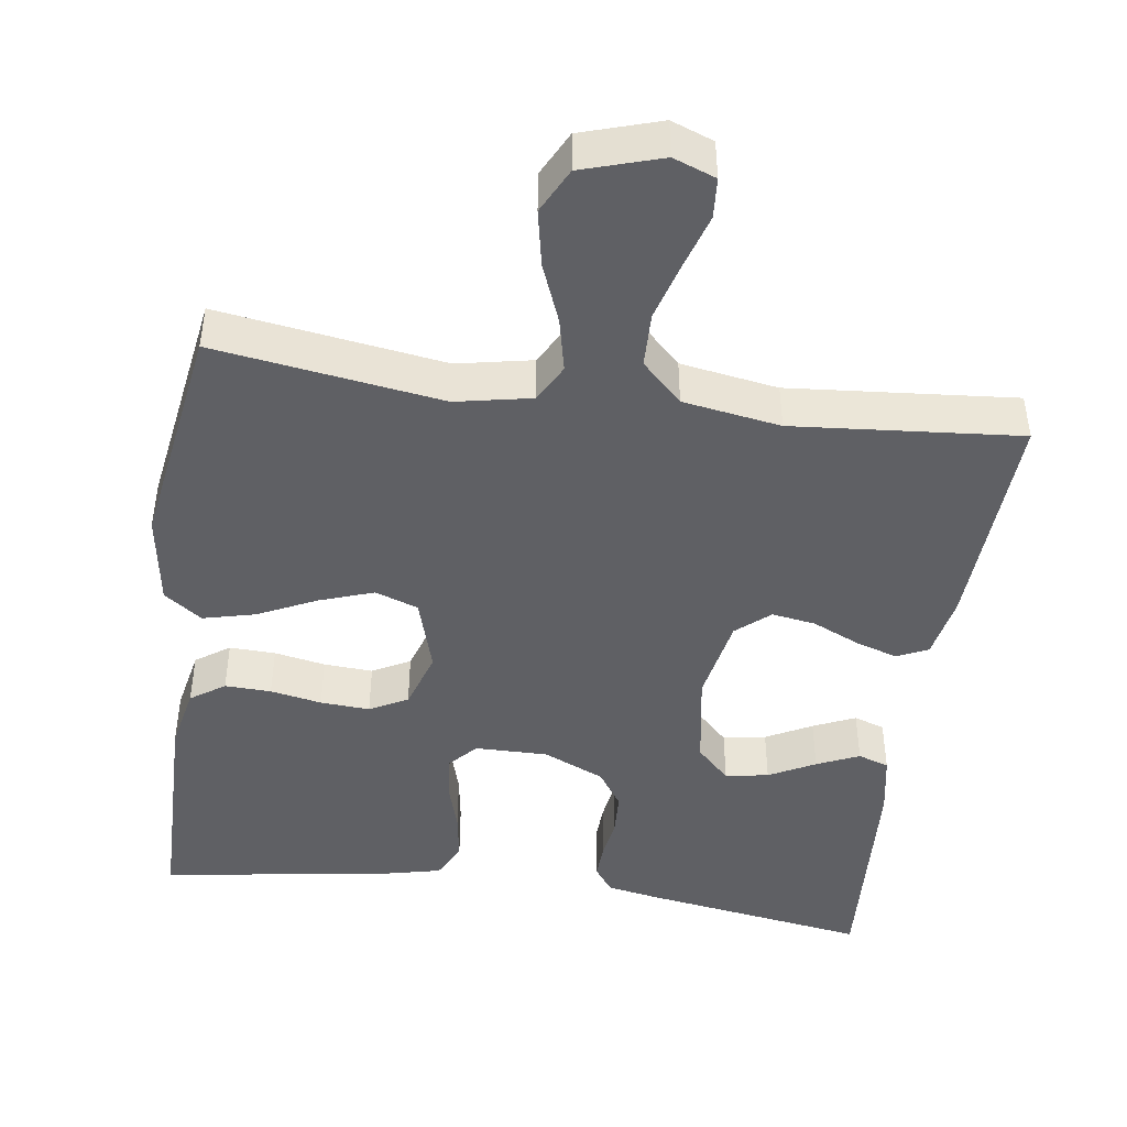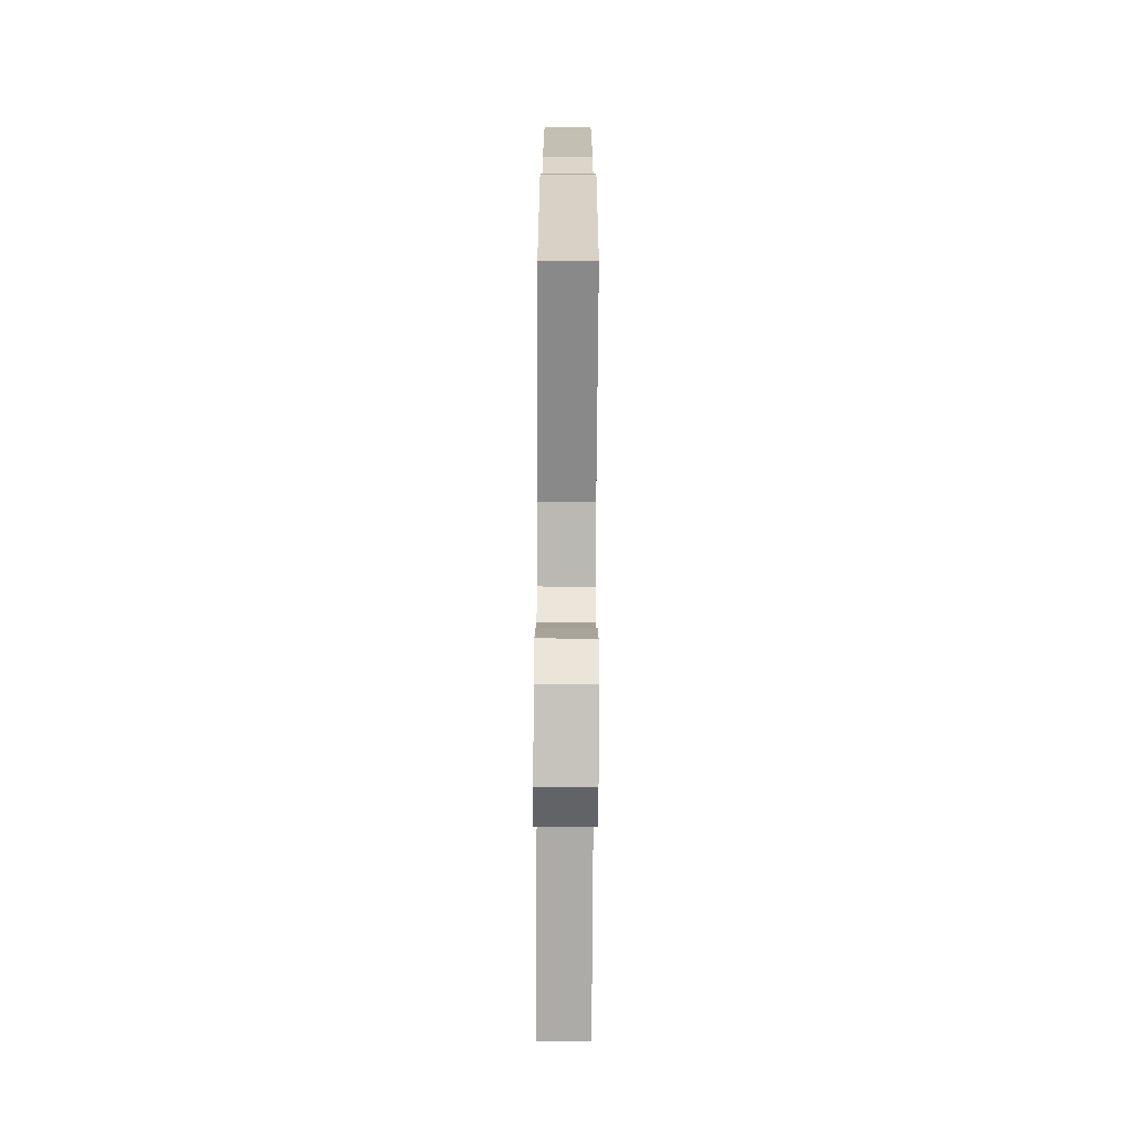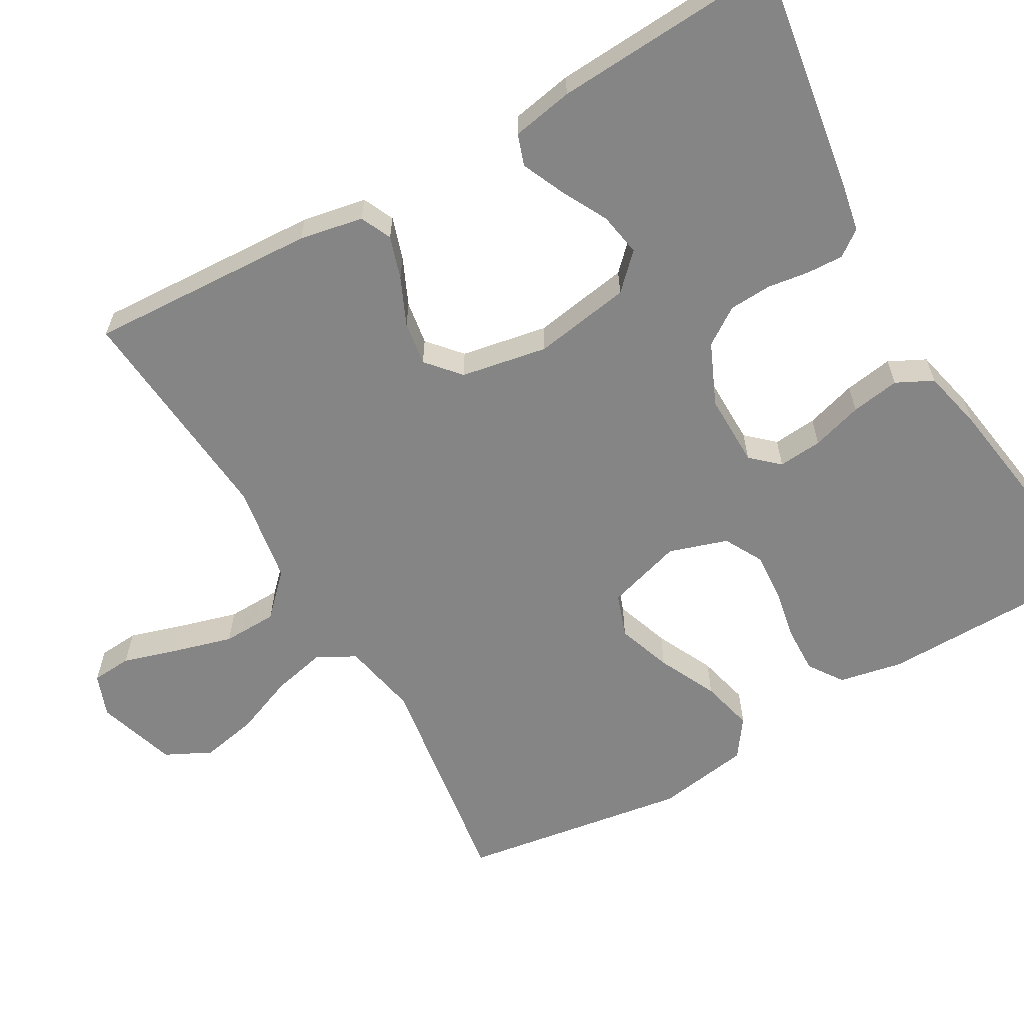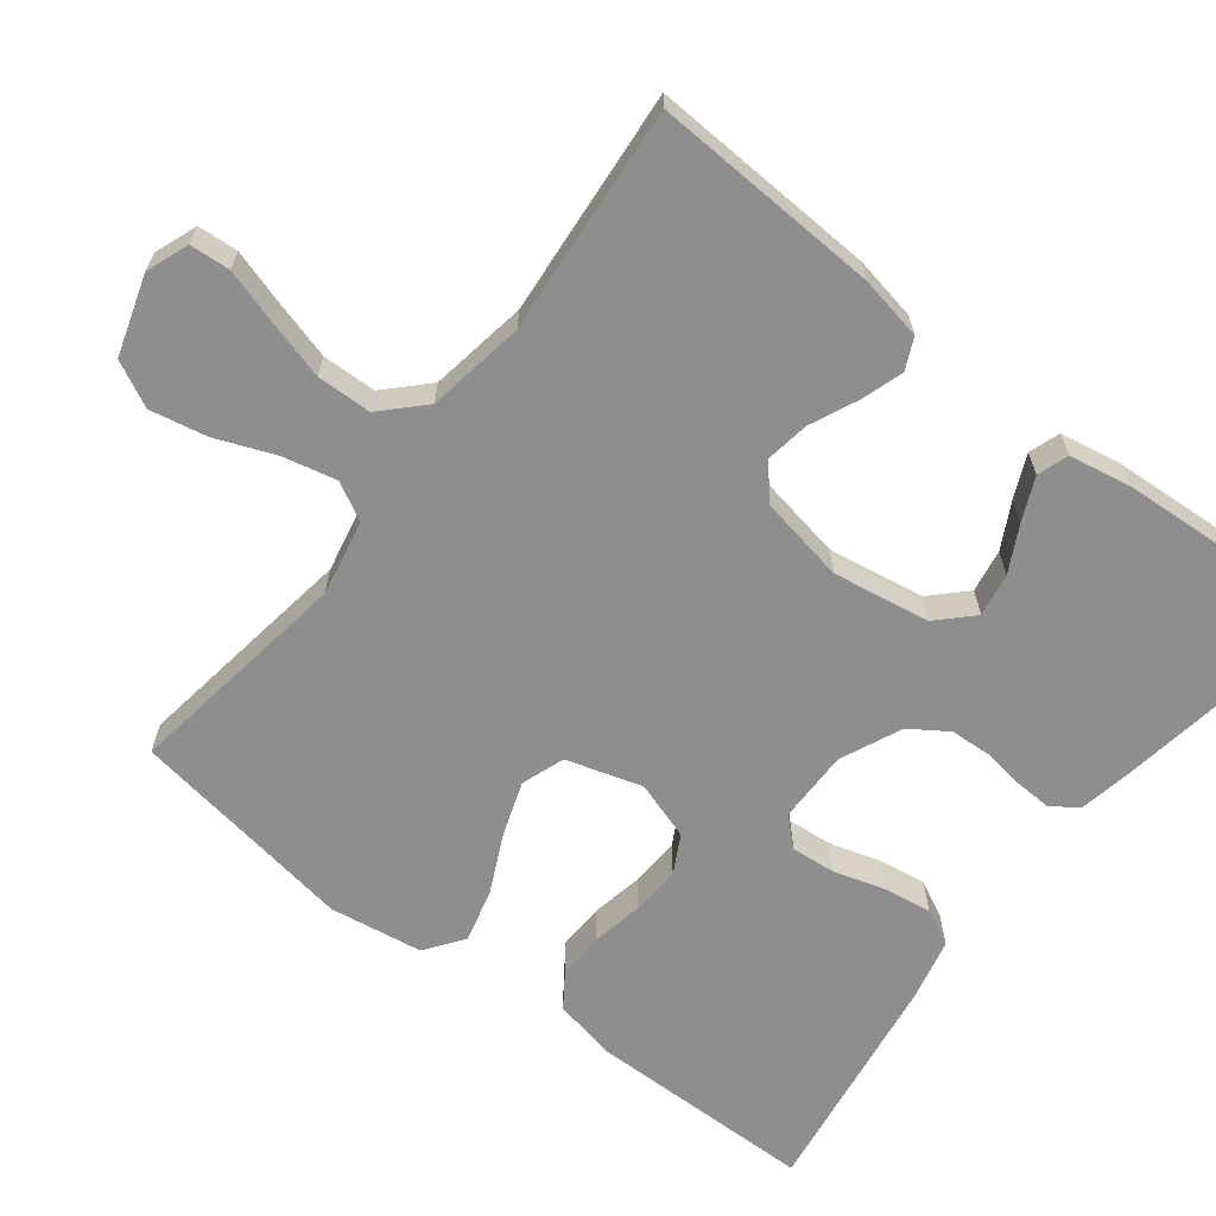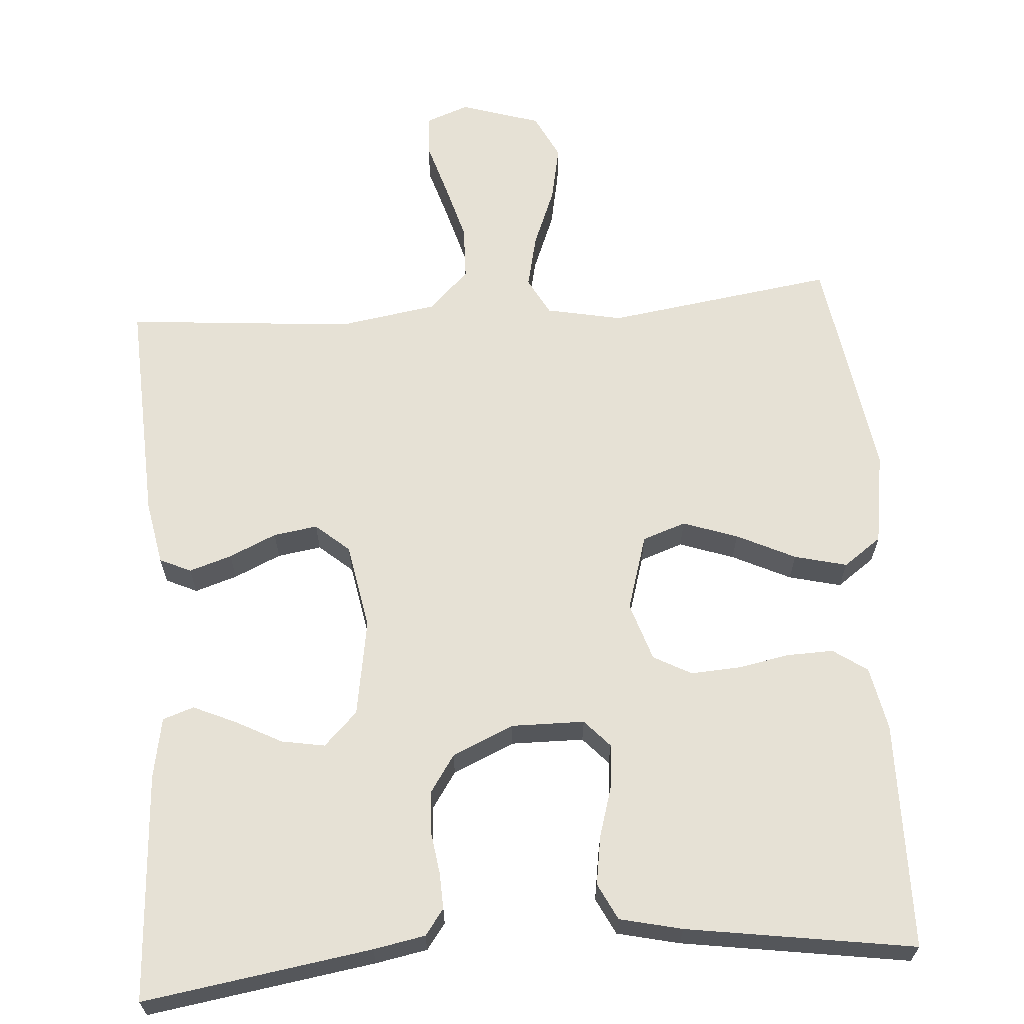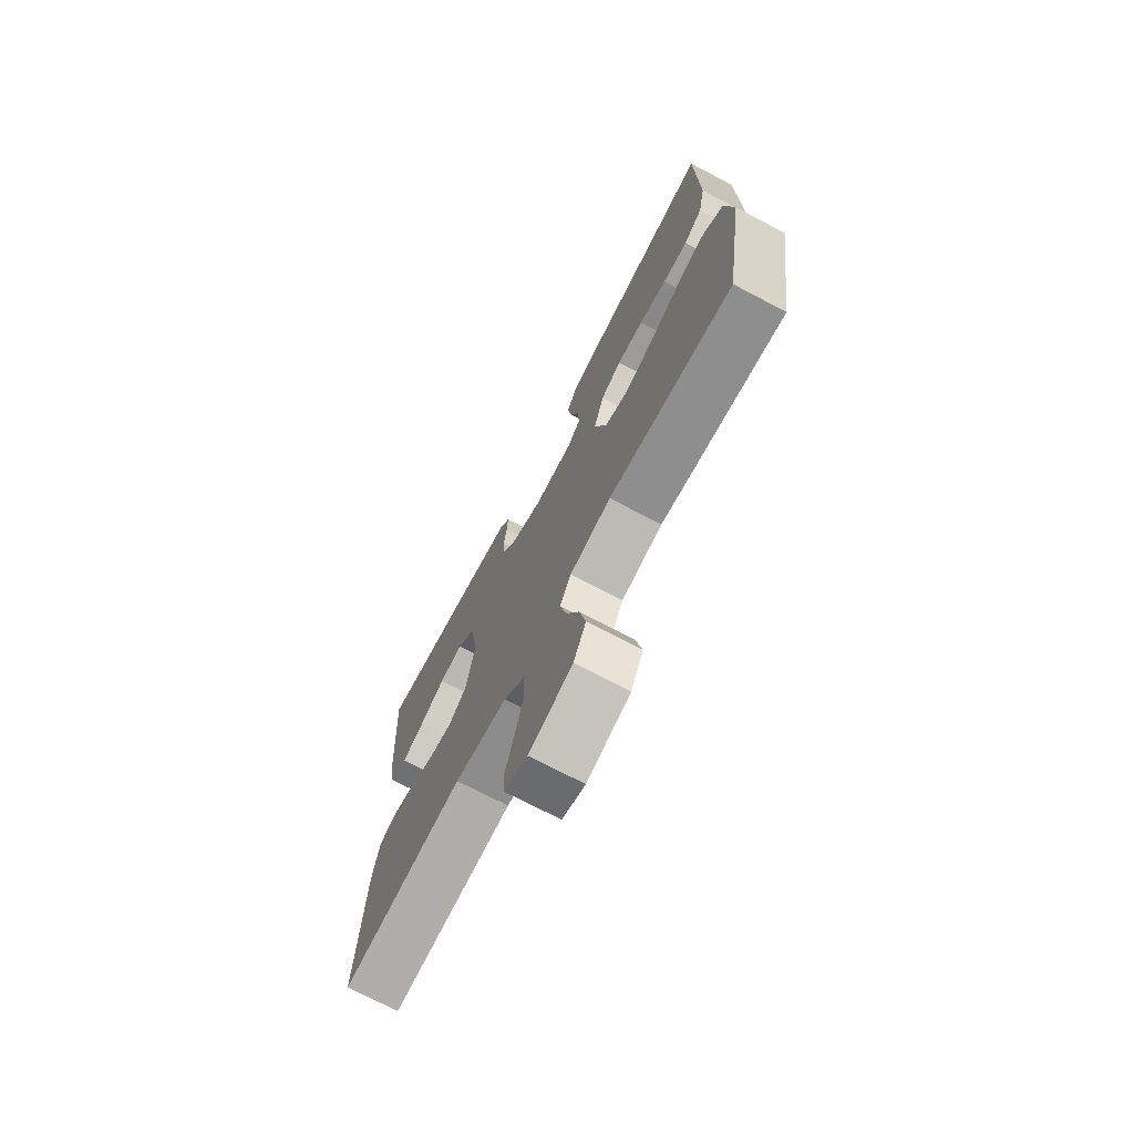
<metadata>
{"format":"obj","ext":"obj","renderer":"f3d","projection":"perspective","resolution":1024,"background":"white","views":[{"elev":-45.2,"azim":171.9,"up":"+Y"},{"elev":-71.4,"azim":89.7,"up":"+Z"},{"elev":-61.9,"azim":-60.1,"up":"+Y"},{"elev":-65.0,"azim":-127.8,"up":"+Y"},{"elev":64.5,"azim":-4.1,"up":"+Y"},{"elev":-73.0,"azim":62.4,"up":"+Z"}]}
</metadata>
<code>
v 0.5 0.07 0.5
v 0.504 0.07 0.2
v 0.487 0.07 0.116
v 0.442 0.07 0.085
v 0.381 0.07 0.087
v 0.313 0.07 0.1
v 0.248 0.07 0.104
v 0.198 0.07 0.077
v 0.173 0.07 0
v 0.203 0.07 -0.1
v 0.26 0.07 -0.12
v 0.332 0.07 -0.095
v 0.409 0.07 -0.058
v 0.478 0.07 -0.041
v 0.528 0.07 -0.077
v 0.547 0.07 -0.2
v 0.5 0.07 -0.5
v 0.2 0.07 -0.456
v 0.1 0.07 -0.476
v 0.073 0.07 -0.526
v 0.089 0.07 -0.597
v 0.12 0.07 -0.675
v 0.135 0.07 -0.75
v 0.105 0.07 -0.81
v 0 0.07 -0.843
v -0.056 0.07 -0.822
v -0.06 0.07 -0.769
v -0.038 0.07 -0.697
v -0.016 0.07 -0.619
v -0.018 0.07 -0.547
v -0.071 0.07 -0.495
v -0.2 0.07 -0.474
v -0.5 0.07 -0.5
v -0.485 0.07 -0.2
v -0.469 0.07 -0.116
v -0.428 0.07 -0.097
v -0.372 0.07 -0.115
v -0.31 0.07 -0.143
v -0.252 0.07 -0.152
v -0.208 0.07 -0.114
v -0.187 0.07 0
v -0.208 0.07 0.128
v -0.252 0.07 0.172
v -0.309 0.07 0.162
v -0.37 0.07 0.13
v -0.426 0.07 0.105
v -0.467 0.07 0.119
v -0.482 0.07 0.2
v -0.5 0.07 0.5
v -0.2 0.07 0.453
v -0.132 0.07 0.44
v -0.107 0.07 0.406
v -0.109 0.07 0.358
v -0.117 0.07 0.303
v -0.114 0.07 0.247
v -0.081 0.07 0.198
v 0 0.07 0.162
v 0.096 0.07 0.163
v 0.129 0.07 0.199
v 0.124 0.07 0.257
v 0.104 0.07 0.324
v 0.094 0.07 0.388
v 0.118 0.07 0.436
v 0.2 0.07 0.455
v 0.5 0 0.5
v 0.504 0 0.2
v 0.487 0 0.116
v 0.442 0 0.085
v 0.381 0 0.087
v 0.313 0 0.1
v 0.248 0 0.104
v 0.198 0 0.077
v 0.173 0 0
v 0.203 0 -0.1
v 0.26 0 -0.12
v 0.332 0 -0.095
v 0.409 0 -0.058
v 0.478 0 -0.041
v 0.528 0 -0.077
v 0.547 0 -0.2
v 0.5 0 -0.5
v 0.2 0 -0.456
v 0.1 0 -0.476
v 0.073 0 -0.526
v 0.089 0 -0.597
v 0.12 0 -0.675
v 0.135 0 -0.75
v 0.105 0 -0.81
v 0 0 -0.843
v -0.056 0 -0.822
v -0.06 0 -0.769
v -0.038 0 -0.697
v -0.016 0 -0.619
v -0.018 0 -0.547
v -0.071 0 -0.495
v -0.2 0 -0.474
v -0.5 0 -0.5
v -0.485 0 -0.2
v -0.469 0 -0.116
v -0.428 0 -0.097
v -0.372 0 -0.115
v -0.31 0 -0.143
v -0.252 0 -0.152
v -0.208 0 -0.114
v -0.187 0 0
v -0.208 0 0.128
v -0.252 0 0.172
v -0.309 0 0.162
v -0.37 0 0.13
v -0.426 0 0.105
v -0.467 0 0.119
v -0.482 0 0.2
v -0.5 0 0.5
v -0.2 0 0.453
v -0.132 0 0.44
v -0.107 0 0.406
v -0.109 0 0.358
v -0.117 0 0.303
v -0.114 0 0.247
v -0.081 0 0.198
v 0 0 0.162
v 0.096 0 0.163
v 0.129 0 0.199
v 0.124 0 0.257
v 0.104 0 0.324
v 0.094 0 0.388
v 0.118 0 0.436
v 0.2 0 0.455
f 4 5 6
f 3 4 6
f 2 3 6
f 1 2 6
f 64 1 6
f 63 64 6
f 62 63 6
f 61 62 6
f 60 61 6
f 59 60 6 7
f 58 59 7 8
f 57 58 8 9
f 56 57 9 10
f 52 53 54
f 51 52 54
f 50 51 54
f 49 50 54
f 48 49 54
f 47 48 54
f 46 47 54
f 45 46 54
f 44 45 54
f 43 44 54 55
f 42 43 55 56
f 36 37 38
f 35 36 38
f 34 35 38
f 33 34 38
f 32 33 38
f 31 32 38 39
f 30 31 39 40
f 26 27 28
f 25 26 28
f 24 25 28
f 23 24 28
f 22 23 28
f 21 22 28
f 20 21 28 29
f 19 20 29 30
f 16 17 18
f 15 16 18
f 14 15 18
f 13 14 18
f 12 13 18
f 11 12 18 19
f 30 40 41
f 19 30 41
f 11 19 41
f 10 11 41
f 10 41 42 56
f 70 69 68
f 70 68 67
f 70 67 66
f 70 66 65
f 70 65 128
f 70 128 127
f 70 127 126
f 70 126 125
f 70 125 124
f 71 70 124 123
f 72 71 123 122
f 73 72 122 121
f 74 73 121 120
f 118 117 116
f 118 116 115
f 118 115 114
f 118 114 113
f 118 113 112
f 118 112 111
f 118 111 110
f 118 110 109
f 118 109 108
f 119 118 108 107
f 120 119 107 106
f 102 101 100
f 102 100 99
f 102 99 98
f 102 98 97
f 102 97 96
f 103 102 96 95
f 104 103 95 94
f 92 91 90
f 92 90 89
f 92 89 88
f 92 88 87
f 92 87 86
f 92 86 85
f 93 92 85 84
f 94 93 84 83
f 82 81 80
f 82 80 79
f 82 79 78
f 82 78 77
f 82 77 76
f 83 82 76 75
f 105 104 94
f 105 94 83
f 105 83 75
f 105 75 74
f 120 106 105 74
f 1 65 66 2
f 2 66 67 3
f 3 67 68 4
f 4 68 69 5
f 5 69 70 6
f 6 70 71 7
f 7 71 72 8
f 8 72 73 9
f 9 73 74 10
f 10 74 75 11
f 11 75 76 12
f 12 76 77 13
f 13 77 78 14
f 14 78 79 15
f 15 79 80 16
f 16 80 81 17
f 17 81 82 18
f 18 82 83 19
f 19 83 84 20
f 20 84 85 21
f 21 85 86 22
f 22 86 87 23
f 23 87 88 24
f 24 88 89 25
f 25 89 90 26
f 26 90 91 27
f 27 91 92 28
f 28 92 93 29
f 29 93 94 30
f 30 94 95 31
f 31 95 96 32
f 32 96 97 33
f 33 97 98 34
f 34 98 99 35
f 35 99 100 36
f 36 100 101 37
f 37 101 102 38
f 38 102 103 39
f 39 103 104 40
f 40 104 105 41
f 41 105 106 42
f 42 106 107 43
f 43 107 108 44
f 44 108 109 45
f 45 109 110 46
f 46 110 111 47
f 47 111 112 48
f 48 112 113 49
f 49 113 114 50
f 50 114 115 51
f 51 115 116 52
f 52 116 117 53
f 53 117 118 54
f 54 118 119 55
f 55 119 120 56
f 56 120 121 57
f 57 121 122 58
f 58 122 123 59
f 59 123 124 60
f 60 124 125 61
f 61 125 126 62
f 62 126 127 63
f 63 127 128 64
f 64 128 65 1

</code>
